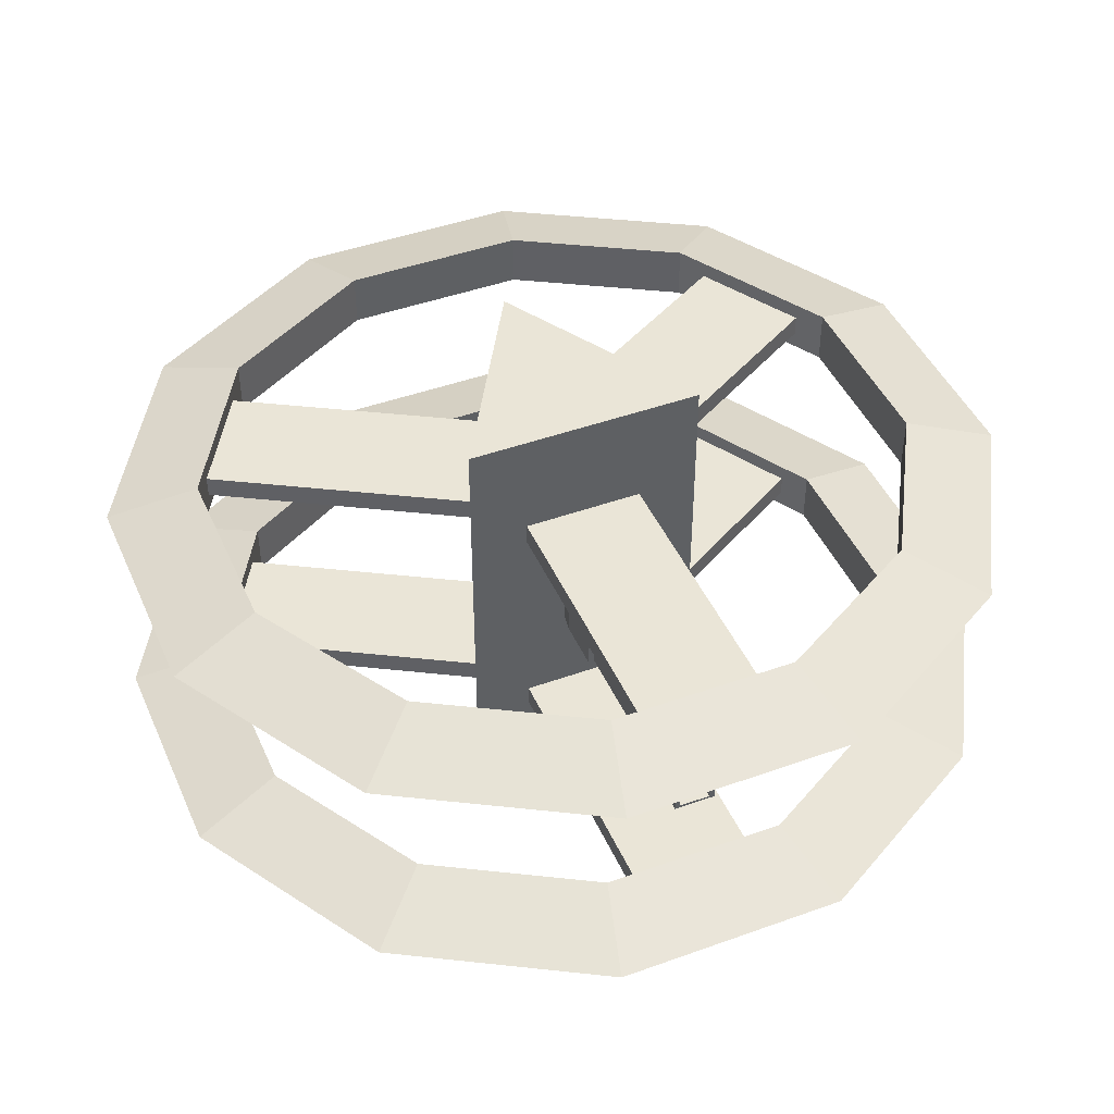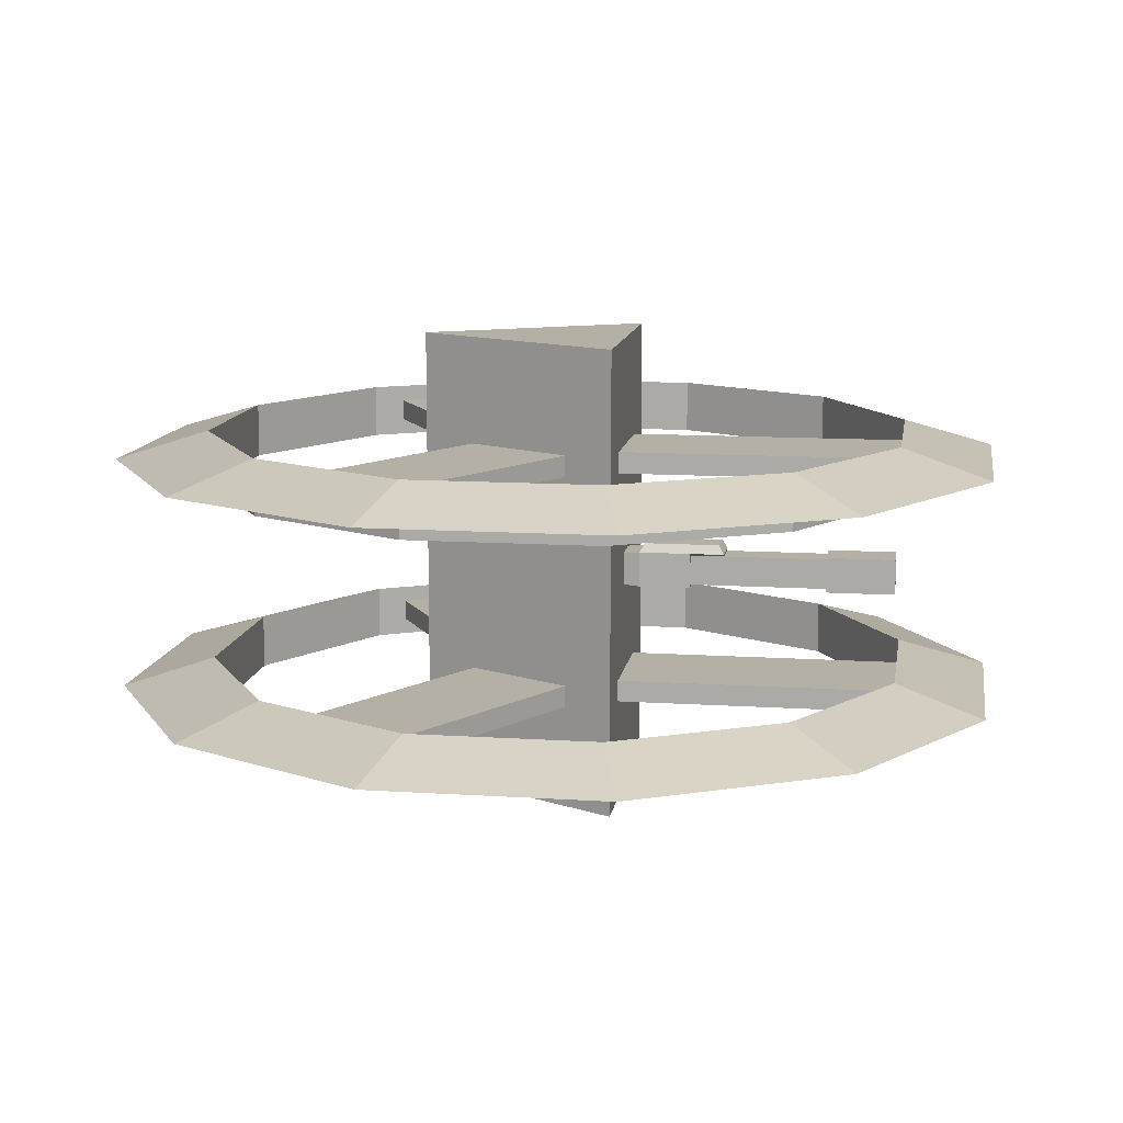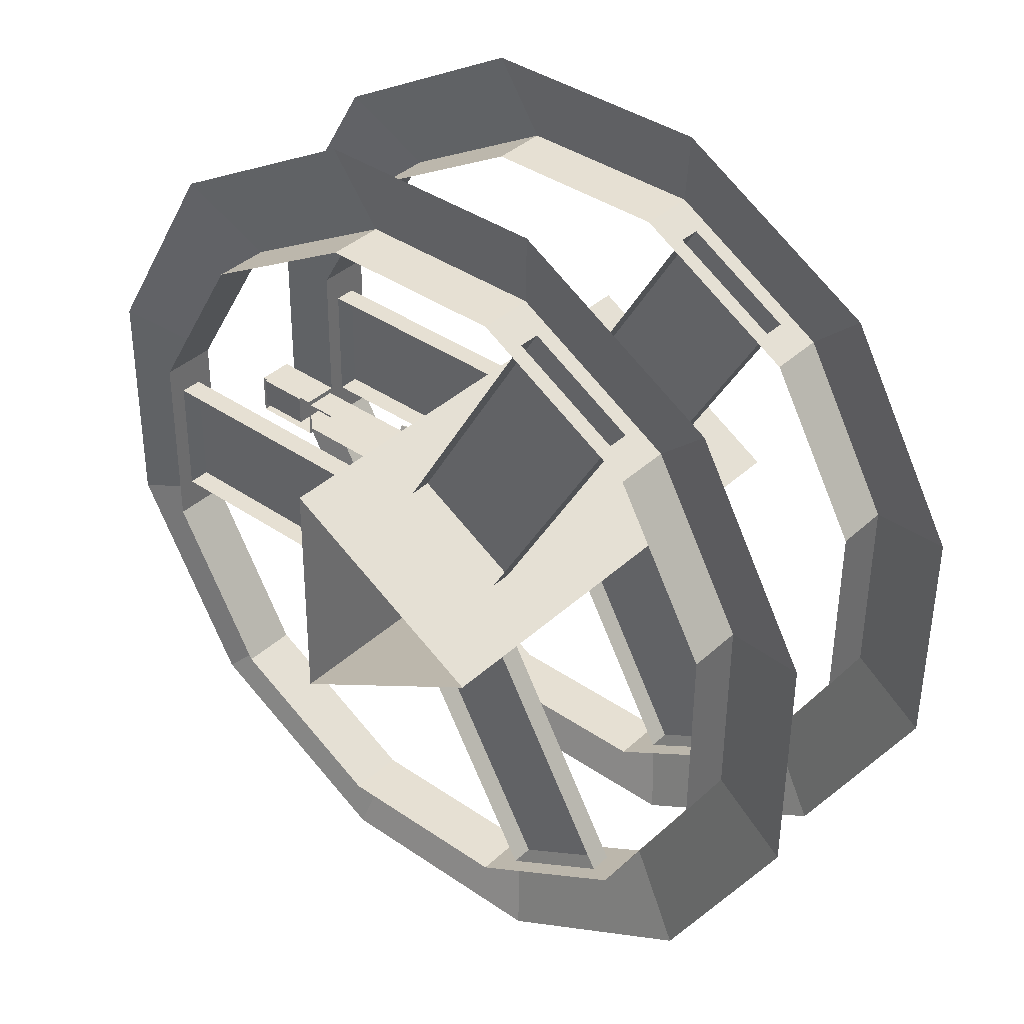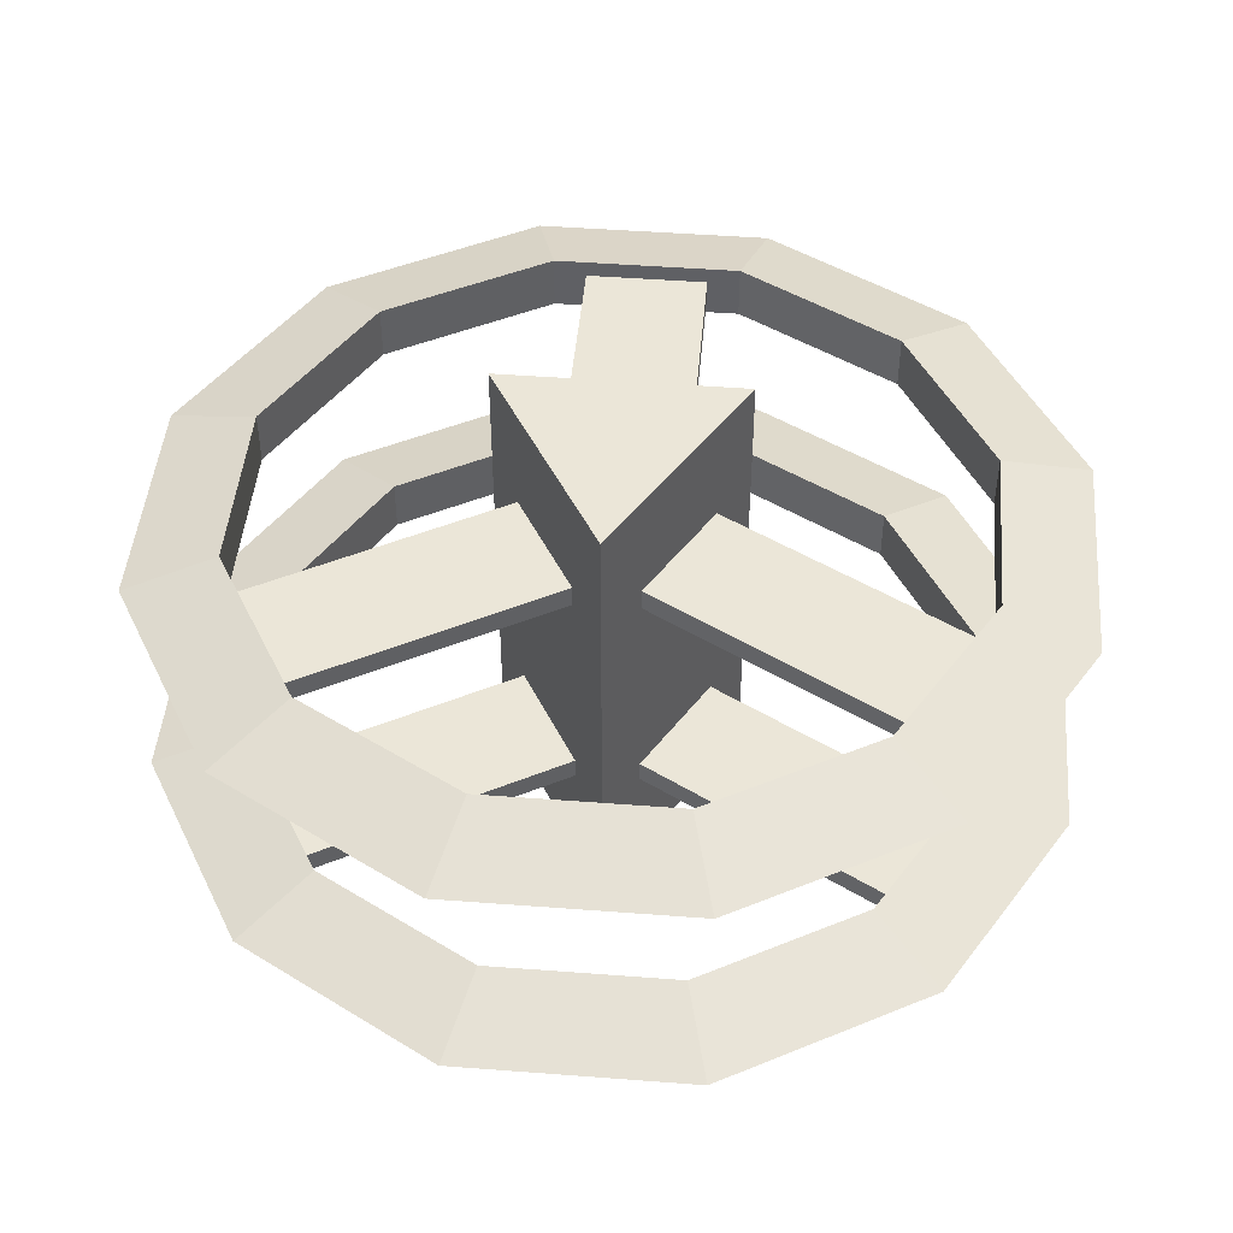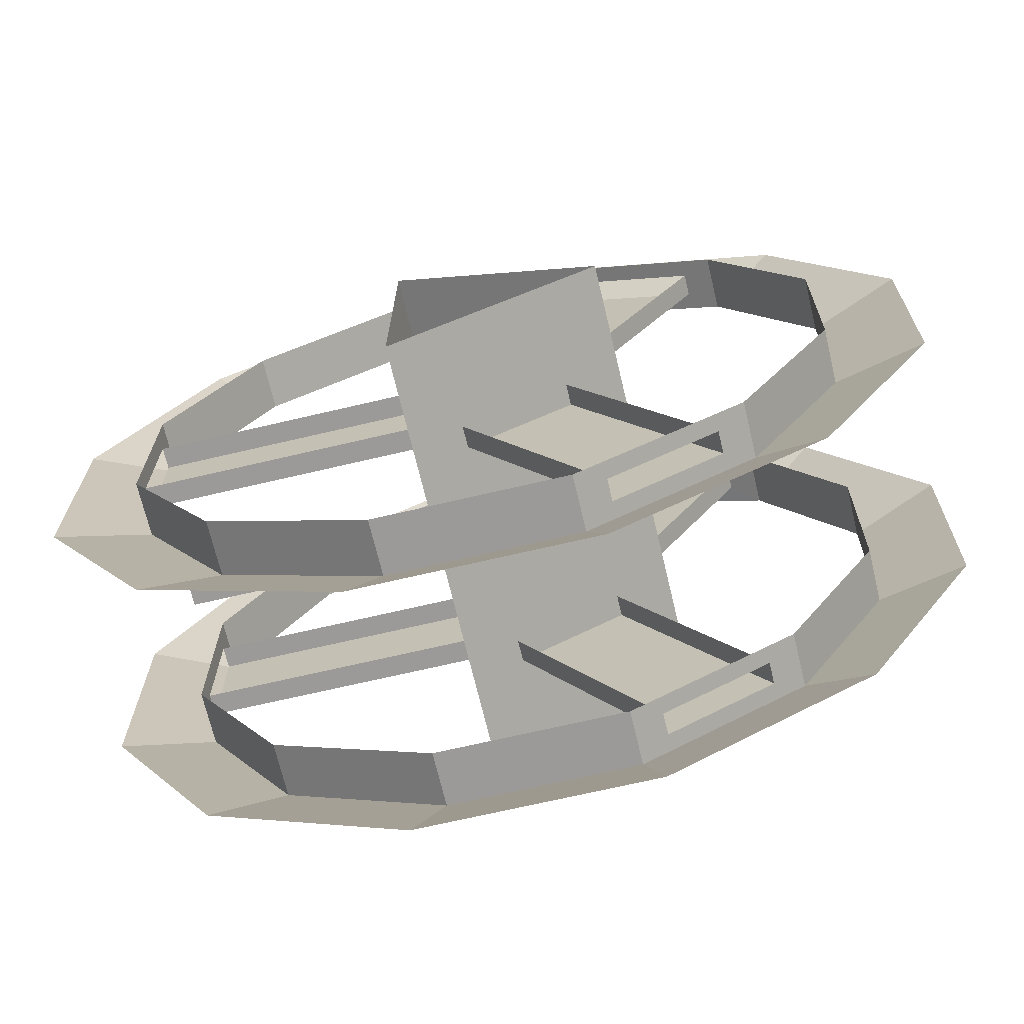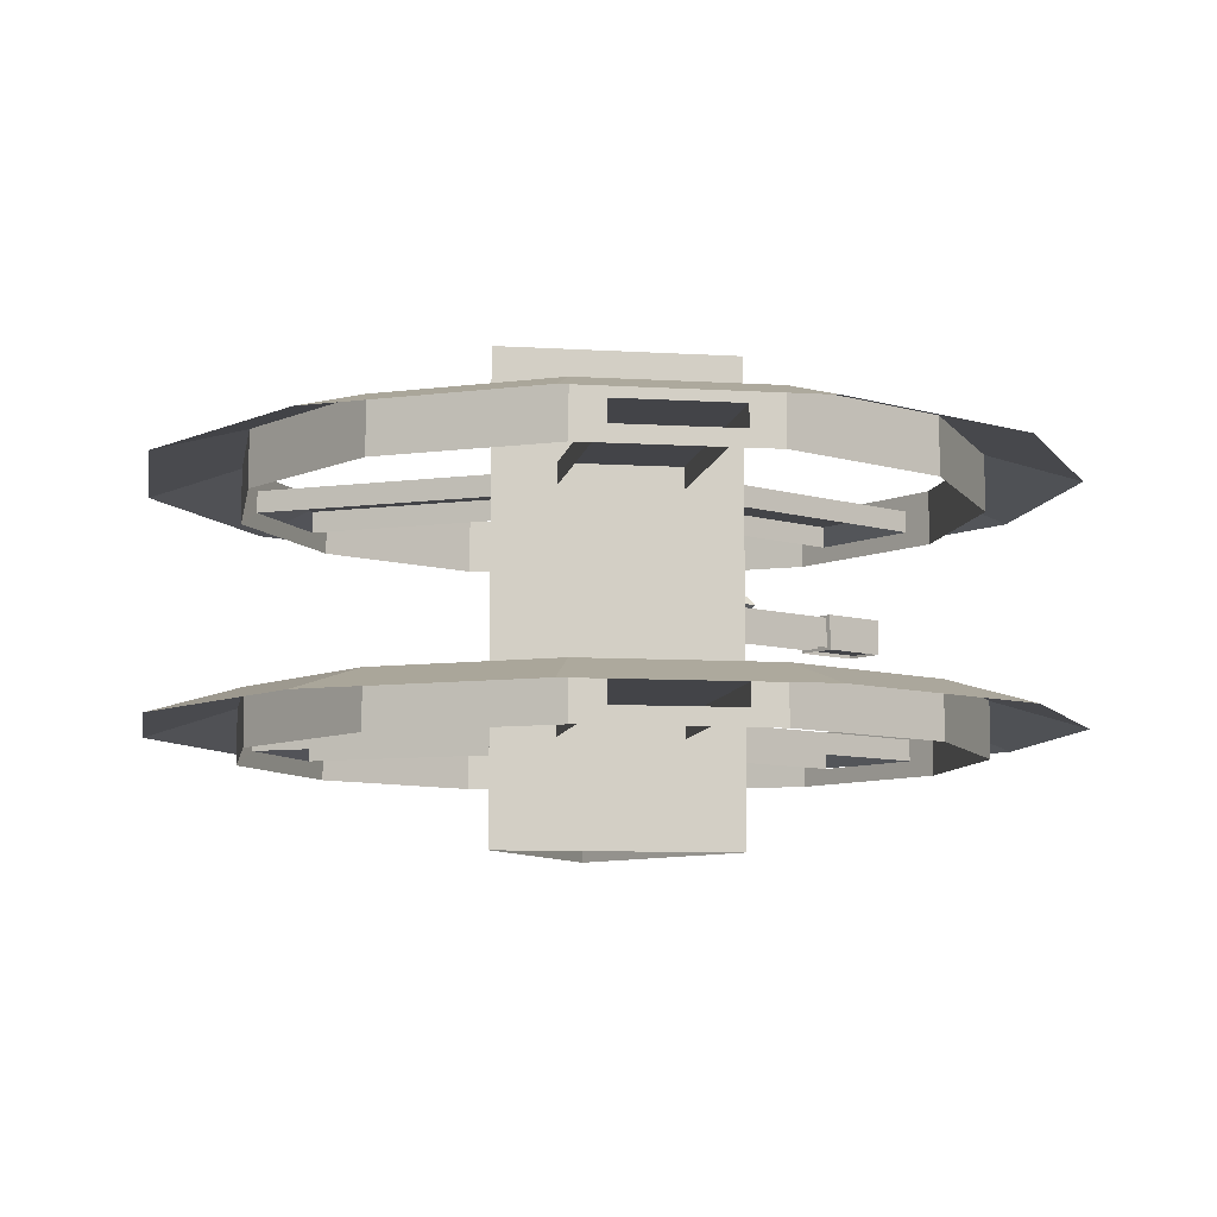
<metadata>
{"format":"obj","ext":"obj","renderer":"f3d","projection":"perspective","resolution":1024,"background":"white","views":[{"elev":44.4,"azim":-112.3,"up":"+Y"},{"elev":11.7,"azim":-170.6,"up":"+Y"},{"elev":38.0,"azim":40.8,"up":"+Z"},{"elev":46.3,"azim":95.5,"up":"+Y"},{"elev":-69.6,"azim":13.4,"up":"+Z"},{"elev":-8.3,"azim":140.8,"up":"+Y"}]}
</metadata>
<code>
o Box003
v -1.87 0.1104 0.1401
v -1.87 -0.1159 0.1401
v -1.871 -0.09889 0.1072
v -1.871 0.09343 0.1072
v -1.872 -0.09889 -0.09026
v -1.873 -0.1159 -0.1232
v -1.872 0.09343 -0.09026
v -1.873 0.1104 -0.1232
v -0.9934 -0.09889 0.09926
v -0.9934 0.09343 0.09926
v -0.9952 -0.09889 -0.09811
v -0.9952 0.09343 -0.09811
v -0.9931 0.1104 0.1322
v -0.9931 -0.1159 0.1322
v -0.9955 -0.1159 -0.131
v -0.9955 0.1104 -0.131
v -1.214 0.09343 -0.09615
v -1.213 0.09343 0.1012
v -1.212 0.1104 0.1341
v -1.215 0.1104 -0.129
v -0.6641 0.1104 0.1292
v -0.6641 -0.1159 0.1292
v -0.6665 -0.1159 -0.134
v -0.6665 0.1104 -0.134
v -0.9934 0.1656 0.09926
v -0.6973 0.1656 0.09663
v -0.6991 0.1656 -0.1008
v -0.9952 0.1656 -0.09811
v -0.4451 0.09343 0.09435
v -0.4451 -0.09889 0.09435
v -0.4469 -0.09889 -0.1031
v -0.4469 0.09343 -0.1031
v -1.18 0.1656 0.1009
v -1.182 0.1656 -0.09648
v -2.309 0.09343 0.1111
v -2.309 -0.09889 0.1111
v -2.309 -0.1159 0.144
v -2.309 0.1104 0.144
v -2.311 0.1104 -0.1192
v -2.311 0.09343 -0.08633
v -2.311 -0.09889 -0.08633
v -2.311 -0.1159 -0.1192
v -1.98 0.09343 0.1081
v -1.98 -0.09889 0.1081
v -1.982 -0.09889 -0.08927
v -1.982 0.09343 -0.08927
v 0.6338 0.7358 2.762
v 0.4769 0.9104 2.197
v -0.7026 0.9104 2.208
v -0.8493 0.7358 2.776
v 0.4769 0.5612 2.197
v -0.7026 0.5612 2.208
v -1.729 0.9104 1.627
v -2.14 0.7358 2.046
v -1.729 0.5612 1.627
v -2.328 0.9104 0.6112
v -2.893 0.7358 0.768
v -2.328 0.5612 0.6112
v -2.339 0.9104 -0.5684
v -2.907 0.7358 -0.715
v -0.438 0.8045 0.389
v -0.438 0.667 0.389
v -0.445 0.667 -0.3802
v -0.445 0.8045 -0.3802
v -1.758 0.9104 -1.595
v -2.177 0.7358 -2.006
v -2.339 0.5612 -0.5684
v -1.758 0.5612 -1.595
v -0.7421 0.9104 -2.194
v -0.899 0.7358 -2.759
v -0.7421 0.5612 -2.194
v 0.4374 0.9104 -2.205
v 0.584 0.7358 -2.772
v 0.4374 0.5612 -2.205
v 1.464 0.9104 -1.624
v 1.875 0.7358 -2.042
v -0.3154 0.8045 -0.4565
v -0.3154 0.667 -0.4565
v 0.3542 0.667 -0.07798
v 0.3542 0.8045 -0.07798
v 2.063 0.9104 -0.6079
v 2.628 0.7358 -0.7647
v 1.464 0.5612 -1.624
v 2.063 0.5612 -0.6079
v 2.074 0.9104 0.5716
v 2.641 0.7358 0.7183
v 2.074 0.5612 0.5716
v 1.493 0.9104 1.598
v 1.911 0.7358 2.009
v 1.493 0.5612 1.598
v 0.3555 0.8045 0.07249
v 0.3555 0.667 0.07249
v -0.3071 0.667 0.463
v -0.3071 0.8045 0.463
v -2.33 0.667 0.406
v -2.33 0.8045 0.406
v -2.337 0.667 -0.3632
v -2.337 0.8045 -0.3632
v 0.616 0.667 -2.104
v 0.616 0.8045 -2.104
v 1.286 0.667 -1.725
v 1.286 0.8045 -1.725
v 0.6537 0.8045 2.093
v 0.6537 0.667 2.093
v 1.316 0.8045 1.703
v 1.316 0.667 1.703
v 0.6338 -0.7579 2.762
v 0.4769 -0.5833 2.197
v -0.7026 -0.5833 2.208
v -0.8493 -0.7579 2.776
v 0.4769 -0.9325 2.197
v -0.7026 -0.9325 2.208
v -1.729 -0.5833 1.627
v -2.14 -0.7579 2.046
v -1.729 -0.9325 1.627
v -2.328 -0.5833 0.6112
v -2.893 -0.7579 0.768
v -2.328 -0.9325 0.6112
v -2.339 -0.5833 -0.5684
v -2.907 -0.7579 -0.715
v -0.438 -0.6891 0.389
v -0.438 -0.8267 0.389
v -0.445 -0.8267 -0.3802
v -0.445 -0.6891 -0.3802
v -1.758 -0.5833 -1.595
v -2.177 -0.7579 -2.006
v -2.339 -0.9325 -0.5684
v -1.758 -0.9325 -1.595
v -0.7421 -0.5833 -2.194
v -0.899 -0.7579 -2.759
v -0.7421 -0.9325 -2.194
v 0.4374 -0.5833 -2.205
v 0.584 -0.7579 -2.772
v 0.4374 -0.9325 -2.205
v 1.464 -0.5833 -1.624
v 1.875 -0.7579 -2.042
v -0.3154 -0.6891 -0.4565
v -0.3154 -0.8267 -0.4565
v 0.3542 -0.8267 -0.07798
v 0.3542 -0.6891 -0.07798
v 2.063 -0.5833 -0.6079
v 2.628 -0.7579 -0.7647
v 1.464 -0.9325 -1.624
v 2.063 -0.9325 -0.6079
v 2.074 -0.5833 0.5716
v 2.641 -0.7579 0.7183
v 2.074 -0.9325 0.5716
v 1.493 -0.5833 1.598
v 1.911 -0.7579 2.009
v 1.493 -0.9325 1.598
v 0.3555 -0.6891 0.07249
v 0.3555 -0.8267 0.07249
v -0.3071 -0.8267 0.463
v -0.3071 -0.6891 0.463
v -2.33 -0.8267 0.406
v -2.33 -0.6891 0.406
v -2.337 -0.8267 -0.3632
v -2.337 -0.6891 -0.3632
v 0.616 -0.8267 -2.104
v 0.616 -0.6891 -2.104
v 1.286 -0.8267 -1.725
v 1.286 -0.6891 -1.725
v 0.6537 -0.6891 2.093
v 0.6537 -0.8267 2.093
v 1.316 -0.6891 1.703
v 1.316 -0.8267 1.703
v -0.5677 -1.49 -0.7504
v -0.554 -1.49 0.7779
v -0.554 1.498 0.7779
v -0.5677 1.498 -0.7504
v 0.7628 -1.49 0.001838
v 0.7628 1.498 0.001837
f 1 2 3 4
f 5 3 2 6
f 7 5 6 8
f 1 4 7 8
f 3 9 10 4
f 11 5 7 12
f 4 10 12 7
f 13 10 9 14
f 9 11 15 14
f 15 11 12 16
f 17 18 19 20
f 21 13 14 22
f 23 15 16 24
f 25 26 27 28
f 29 21 22 30
f 22 23 31 30
f 31 23 24 32
f 21 29 32 24
f 12 10 18 17
f 13 19 18 10
f 33 25 28 34
f 16 12 17 20
f 24 27 26 21
f 24 16 28 27
f 16 20 34 28
f 33 34 20 19
f 13 25 33 19
f 21 26 25 13
f 35 36 37 38
f 39 40 35 38
f 41 40 39 42
f 36 41 42 37
f 35 43 44 36
f 41 45 46 40
f 44 45 41 36
f 47 48 49 50
f 48 51 52 49
f 50 49 53 54
f 49 52 55 53
f 54 53 56 57
f 53 55 58 56
f 57 56 59 60
f 61 62 63 64
f 60 59 65 66
f 59 67 68 65
f 66 65 69 70
f 65 68 71 69
f 70 69 72 73
f 69 71 74 72
f 73 72 75 76
f 77 78 79 80
f 76 75 81 82
f 75 83 84 81
f 82 81 85 86
f 81 84 87 85
f 86 85 88 89
f 85 87 90 88
f 89 88 48 47
f 91 92 93 94
f 56 58 95 96
f 58 67 97 95
f 67 59 98 97
f 59 56 96 98
f 72 74 99 100
f 74 83 101 99
f 83 75 102 101
f 75 72 100 102
f 51 48 103 104
f 48 88 105 103
f 88 90 106 105
f 90 51 104 106
f 96 95 62 61
f 97 98 64 63
f 98 96 61 64
f 100 99 78 77
f 101 102 80 79
f 102 100 77 80
f 104 103 94 93
f 103 105 91 94
f 105 106 92 91
f 107 108 109 110
f 108 111 112 109
f 110 109 113 114
f 109 112 115 113
f 114 113 116 117
f 113 115 118 116
f 117 116 119 120
f 121 122 123 124
f 120 119 125 126
f 119 127 128 125
f 126 125 129 130
f 125 128 131 129
f 130 129 132 133
f 129 131 134 132
f 133 132 135 136
f 137 138 139 140
f 136 135 141 142
f 135 143 144 141
f 142 141 145 146
f 141 144 147 145
f 146 145 148 149
f 145 147 150 148
f 149 148 108 107
f 151 152 153 154
f 116 118 155 156
f 118 127 157 155
f 127 119 158 157
f 119 116 156 158
f 132 134 159 160
f 134 143 161 159
f 143 135 162 161
f 135 132 160 162
f 111 108 163 164
f 108 148 165 163
f 148 150 166 165
f 150 111 164 166
f 156 155 122 121
f 157 158 124 123
f 158 156 121 124
f 160 159 138 137
f 161 162 140 139
f 162 160 137 140
f 164 163 154 153
f 163 165 151 154
f 165 166 152 151
f 1 38 37 2
f 42 39 8 6
f 43 46 45 44
f 38 1 8 39
f 167 168 169 170
f 168 171 172 169
f 171 167 170 172
f 170 169 172

</code>
